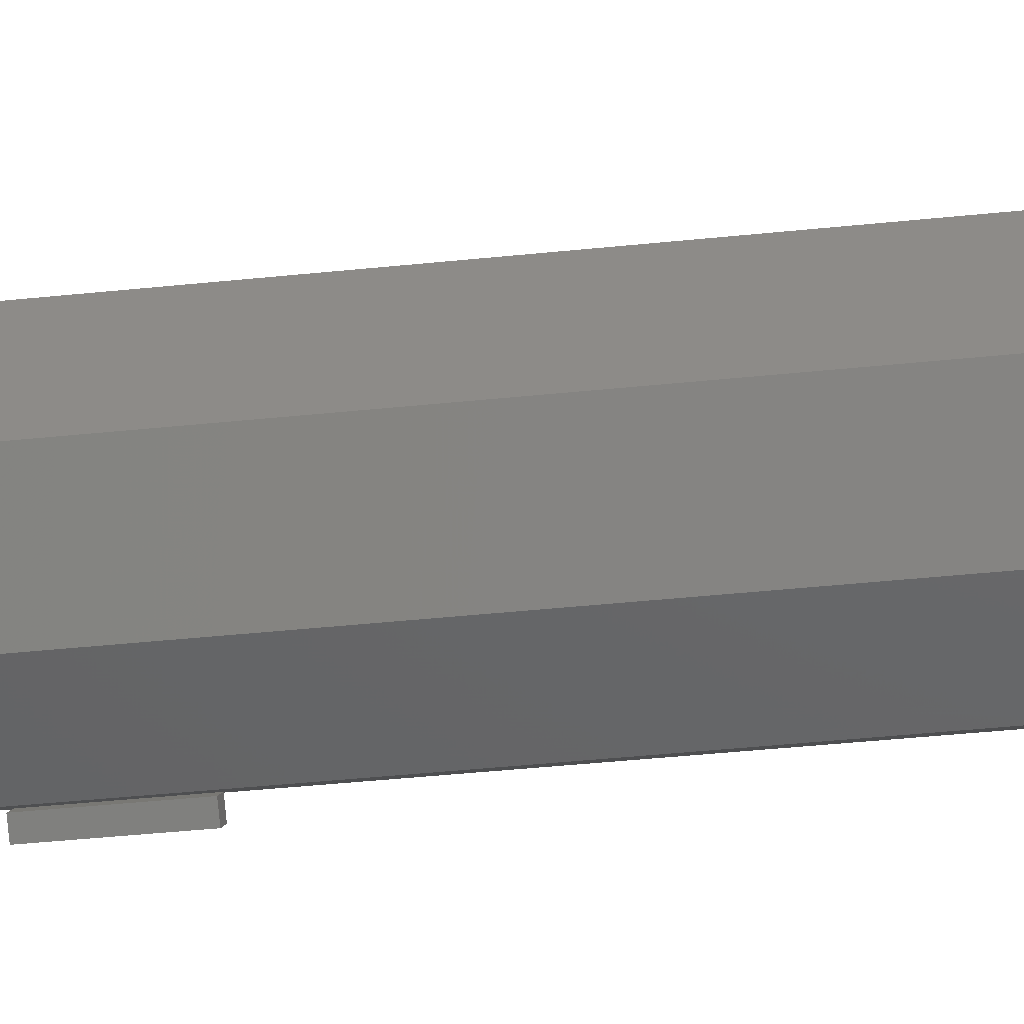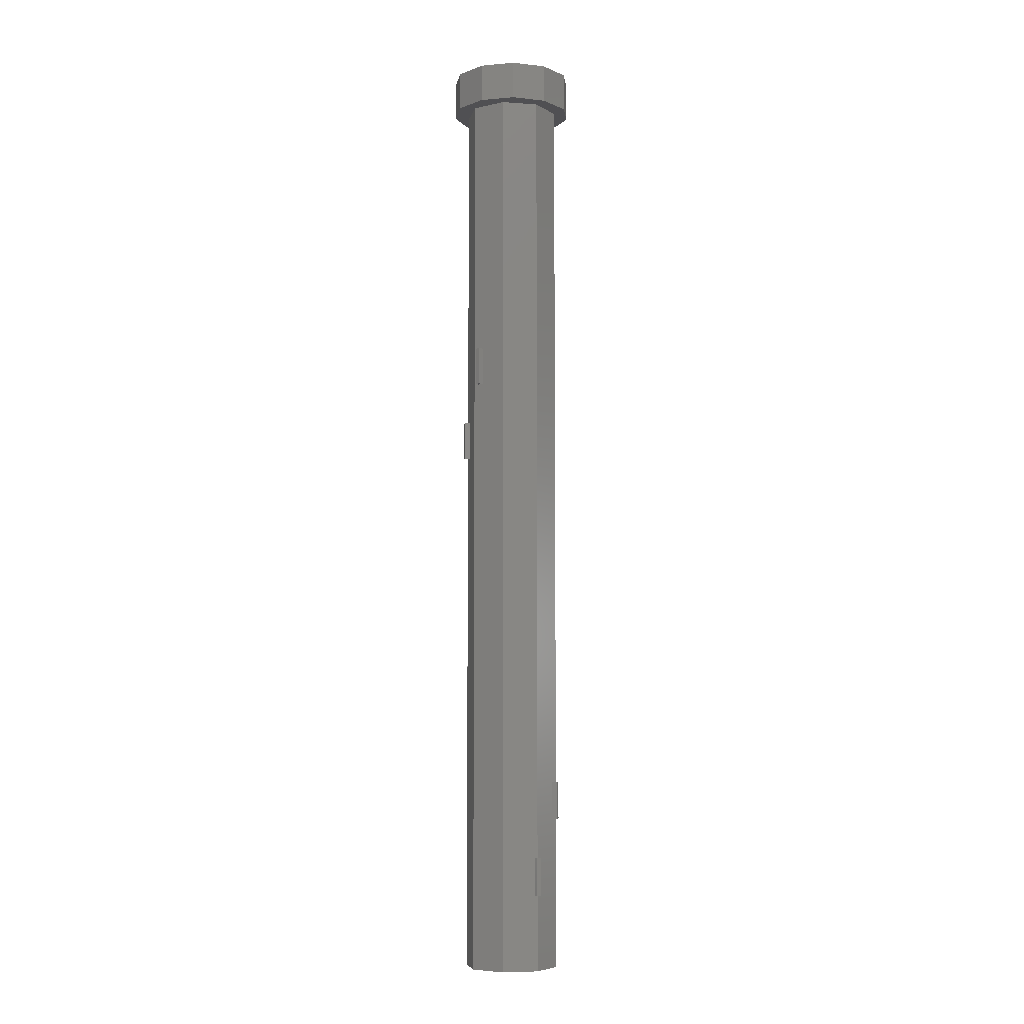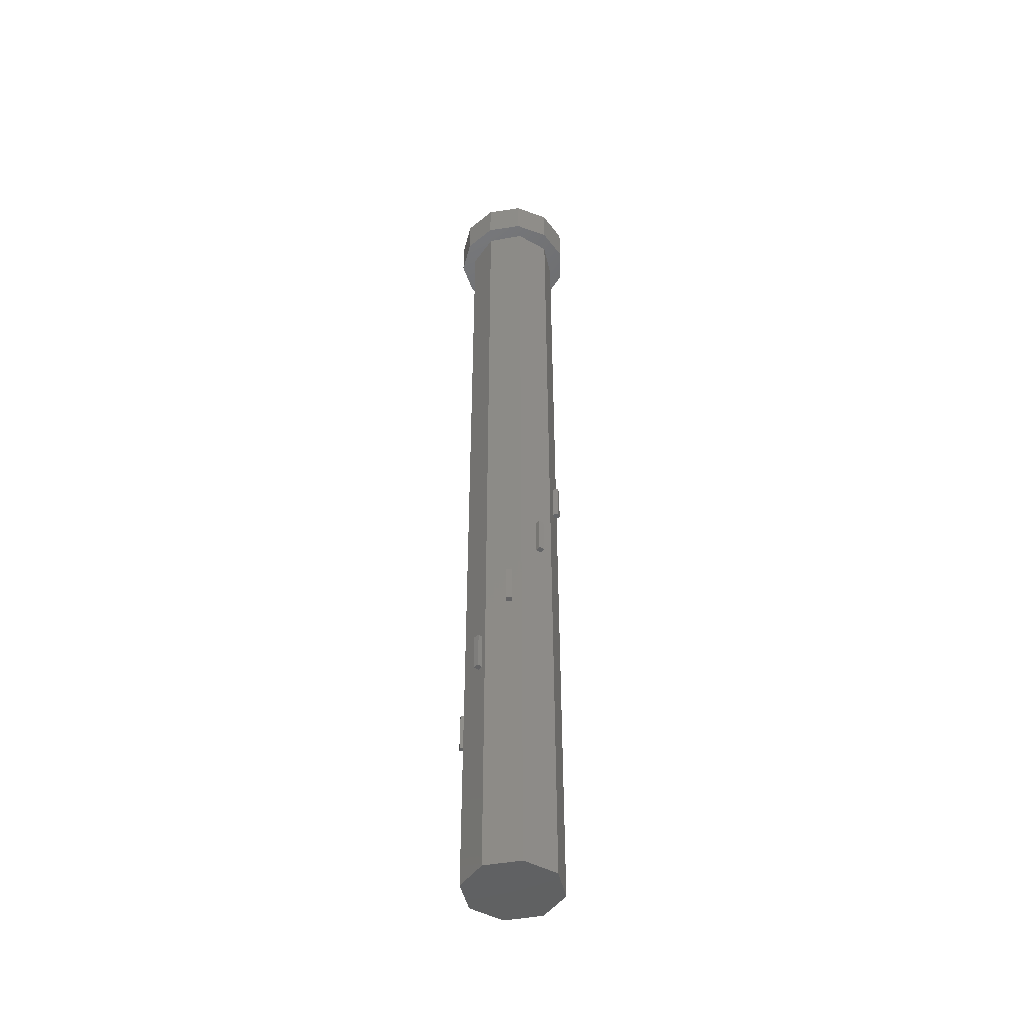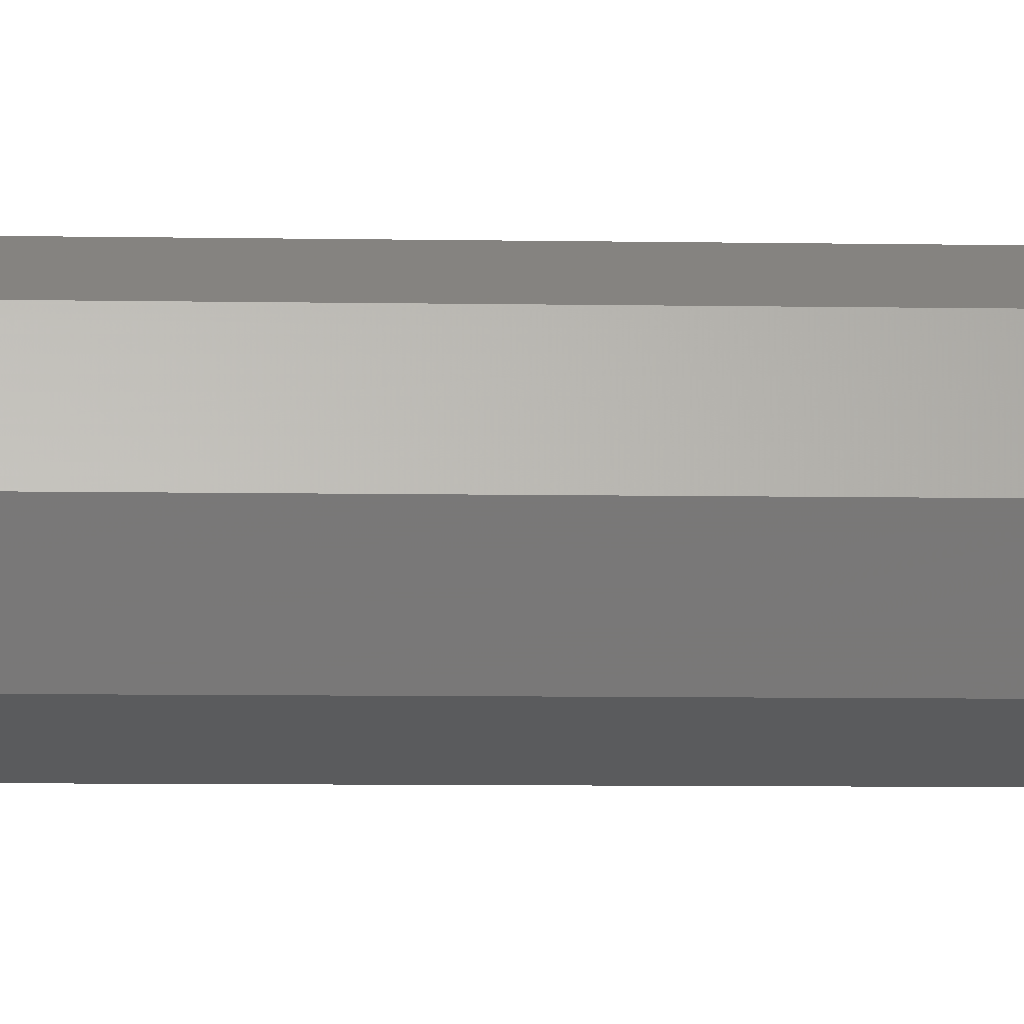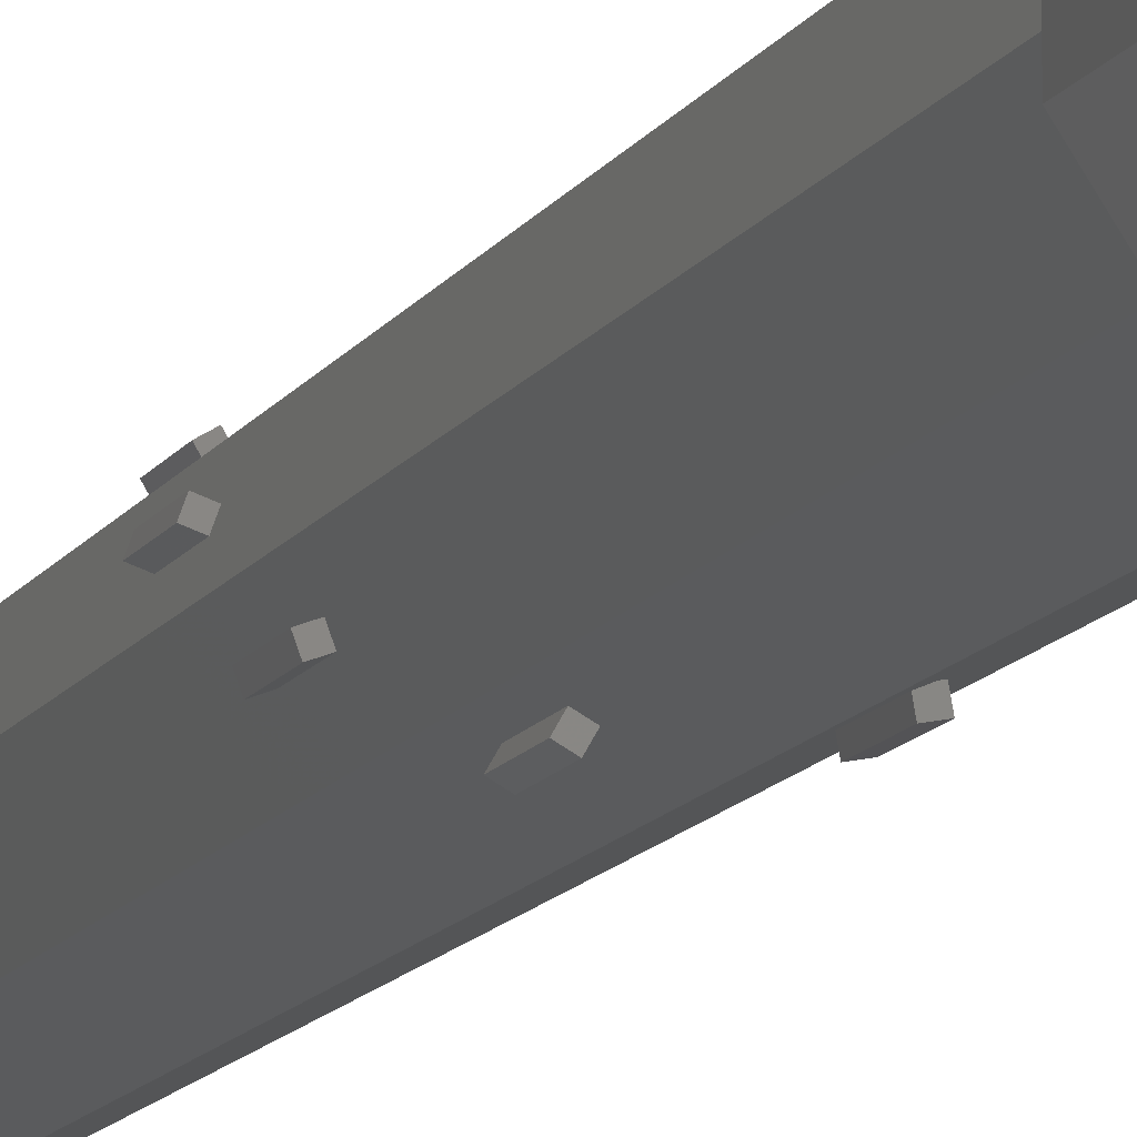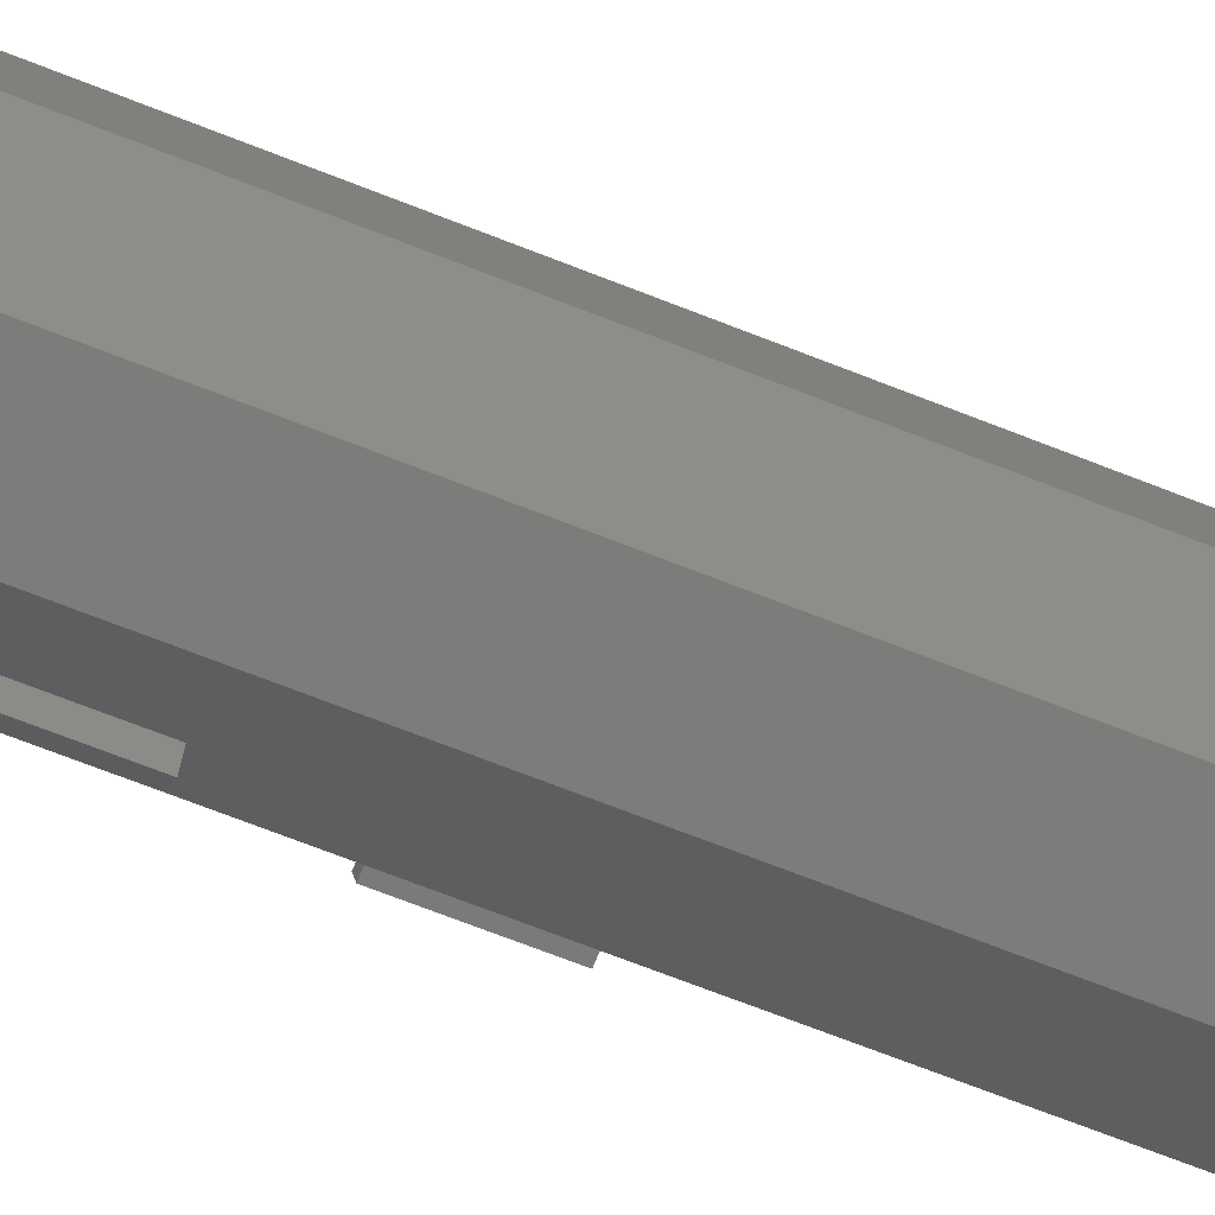
<metadata>
{"format":"stl","ext":"stl","renderer":"f3d","projection":"perspective","resolution":1024,"background":"white","views":[{"elev":-24.4,"azim":101.5,"up":"+Y"},{"elev":-6.3,"azim":55.5,"up":"+Z"},{"elev":-45.6,"azim":-145.3,"up":"+Z"},{"elev":-3.6,"azim":84.1,"up":"+Y"},{"elev":-9.6,"azim":-15.3,"up":"+Y"},{"elev":-55.1,"azim":65.7,"up":"+Y"}]}
</metadata>
<code>
# stl→obj: 108 verts, 196 faces
v 2.65 -0.15 6
v 2.65 0.15 4
v 2.65 0.15 6
v 2.65 -0.15 4
v 2.5 0 6
v 2.438 0.15 6
v 2.438 -0.15 6
v 2.5 0 4
v 2.438 -0.15 4
v 2.438 0.15 4
v 1.795 1.702 10
v 2.126 1.588 10
v 1.934 1.818 10
v 1.915 1.411 10
v 1.934 1.818 8
v 1.795 1.702 8
v 2.126 1.588 8
v 1.915 1.411 8
v 0.6079 2.584 14
v 0.4782 2.302 14
v 0.5558 2.288 14
v 0.3124 2.636 14
v 0.2689 2.389 14
v 0.4782 2.302 12
v 0.5558 2.288 12
v 0.2689 2.389 12
v 0.3124 2.636 12
v 0.6079 2.584 12
v -1.195 2.37 18
v -1.305 1.96 18
v -1.045 2.11 18
v -1.455 2.22 18
v -1.305 1.96 16
v -1.045 2.11 16
v -1.455 2.22 16
v -1.195 2.37 16
v -2.439 1.047 22
v -2.26 0.6628 22
v -2.157 0.9447 22
v -2.541 0.7654 22
v -2.157 0.9447 20
v -2.26 0.6628 20
v -2.541 0.7654 20
v -2.439 1.047 20
v -2.439 -1.047 24
v -2.541 -0.7654 26
v -2.541 -0.7654 24
v -2.439 -1.047 26
v -2.26 -0.6628 26
v -2.157 -0.9447 26
v -2.26 -0.6628 24
v -2.157 -0.9447 24
v -1.455 -2.22 28
v -1.195 -2.37 30
v -1.455 -2.22 30
v -1.195 -2.37 28
v -1.305 -1.96 30
v -1.045 -2.11 30
v -1.305 -1.96 28
v -1.045 -2.11 28
v 0.3124 -2.636 32
v 0.6079 -2.584 34
v 0.3124 -2.636 34
v 0.6079 -2.584 32
v 0.4782 -2.302 34
v 0.5558 -2.288 34
v 0.2689 -2.389 34
v 0.4782 -2.302 32
v 0.5558 -2.288 32
v 0.2689 -2.389 32
v -1.768 -1.768 0
v -2.5 0 48
v -2.5 0 0
v -1.768 -1.768 48
v 1.768 1.768 48
v 0 2.5 48
v 1.768 1.768 0
v 0 2.5 0
v 2.5 0 48
v 2.5 0 0
v 1.768 -1.768 0
v 1.768 -1.768 48
v 0 -2.5 48
v 0 -2.5 0
v -1.768 1.768 48
v -1.768 1.768 0
v 3.25 0 48
v 2.734 -1.757 48
v 2.734 1.757 48
v 1.35 -2.956 48
v -0.4625 -3.217 48
v -2.128 -2.456 48
v -3.118 -0.9156 48
v 1.35 2.956 48
v -0.4625 3.217 48
v -2.128 2.456 48
v -3.118 0.9156 48
v -3.118 -0.9156 50
v -2.128 -2.456 50
v 1.35 2.956 50
v 2.734 1.757 50
v 3.25 0 50
v -0.4625 3.217 50
v 2.734 -1.757 50
v 1.35 -2.956 50
v -3.118 0.9156 50
v -0.4625 -3.217 50
v -2.128 2.456 50
f 1 2 3
f 2 1 4
f 3 5 1
f 5 3 6
f 1 5 7
f 4 8 2
f 8 4 9
f 2 8 10
f 2 6 3
f 6 2 10
f 9 1 7
f 1 9 4
f 11 12 13
f 12 11 14
f 15 11 13
f 11 15 16
f 16 17 18
f 17 16 15
f 18 12 14
f 12 18 17
f 12 15 13
f 15 12 17
f 19 20 21
f 22 20 19
f 20 22 23
f 24 21 20
f 21 24 25
f 26 22 27
f 22 26 23
f 24 28 25
f 24 27 28
f 27 24 26
f 21 28 19
f 28 21 25
f 28 22 19
f 22 28 27
f 29 30 31
f 30 29 32
f 33 31 30
f 31 33 34
f 33 32 35
f 32 33 30
f 33 36 34
f 36 33 35
f 31 36 29
f 36 31 34
f 36 32 29
f 32 36 35
f 37 38 39
f 38 37 40
f 38 41 39
f 41 38 42
f 43 38 40
f 38 43 42
f 42 44 41
f 44 42 43
f 41 37 39
f 37 41 44
f 43 37 44
f 37 43 40
f 45 46 47
f 46 45 48
f 49 48 50
f 48 49 46
f 45 51 52
f 51 45 47
f 50 51 49
f 51 50 52
f 45 50 48
f 50 45 52
f 51 46 49
f 46 51 47
f 53 54 55
f 54 53 56
f 57 54 58
f 54 57 55
f 56 59 60
f 59 56 53
f 60 57 58
f 57 60 59
f 54 60 58
f 60 54 56
f 53 57 59
f 57 53 55
f 61 62 63
f 62 61 64
f 65 62 66
f 65 63 62
f 63 65 67
f 64 68 69
f 61 68 64
f 68 61 70
f 69 65 66
f 65 69 68
f 62 69 66
f 69 62 64
f 61 67 70
f 67 61 63
f 71 72 73
f 72 71 74
f 75 20 76
f 77 20 75
f 78 24 77
f 20 77 24
f 23 76 20
f 78 23 26
f 23 78 76
f 24 78 26
f 75 11 77
f 75 14 11
f 5 18 14
f 79 14 75
f 5 14 79
f 18 5 6
f 16 77 11
f 6 16 18
f 16 6 10
f 16 10 77
f 80 10 8
f 10 80 77
f 79 7 5
f 81 7 82
f 82 7 79
f 9 80 8
f 9 81 80
f 7 81 9
f 71 83 74
f 83 71 84
f 78 85 76
f 85 78 86
f 73 85 86
f 85 73 72
f 65 83 67
f 83 70 67
f 70 84 68
f 84 70 83
f 83 65 82
f 68 82 65
f 81 68 84
f 68 81 82
f 79 87 88
f 87 79 89
f 88 82 79
f 90 82 88
f 90 83 82
f 91 83 90
f 91 74 83
f 92 74 91
f 93 74 92
f 74 93 72
f 75 89 79
f 75 94 89
f 76 94 75
f 76 95 94
f 85 95 76
f 85 96 95
f 97 85 72
f 97 72 93
f 85 97 96
f 81 77 80
f 84 77 81
f 84 78 77
f 71 78 84
f 71 86 78
f 86 71 73
f 92 98 93
f 98 92 99
f 89 100 101
f 100 89 94
f 102 89 101
f 89 102 87
f 94 103 100
f 103 94 95
f 90 104 105
f 104 90 88
f 93 106 97
f 106 93 98
f 104 87 102
f 87 104 88
f 101 104 102
f 100 104 101
f 100 105 104
f 103 105 100
f 103 107 105
f 108 107 103
f 108 99 107
f 106 99 108
f 99 106 98
f 92 107 99
f 107 92 91
f 91 105 107
f 105 91 90
f 95 108 103
f 108 95 96
f 97 108 96
f 108 97 106

</code>
